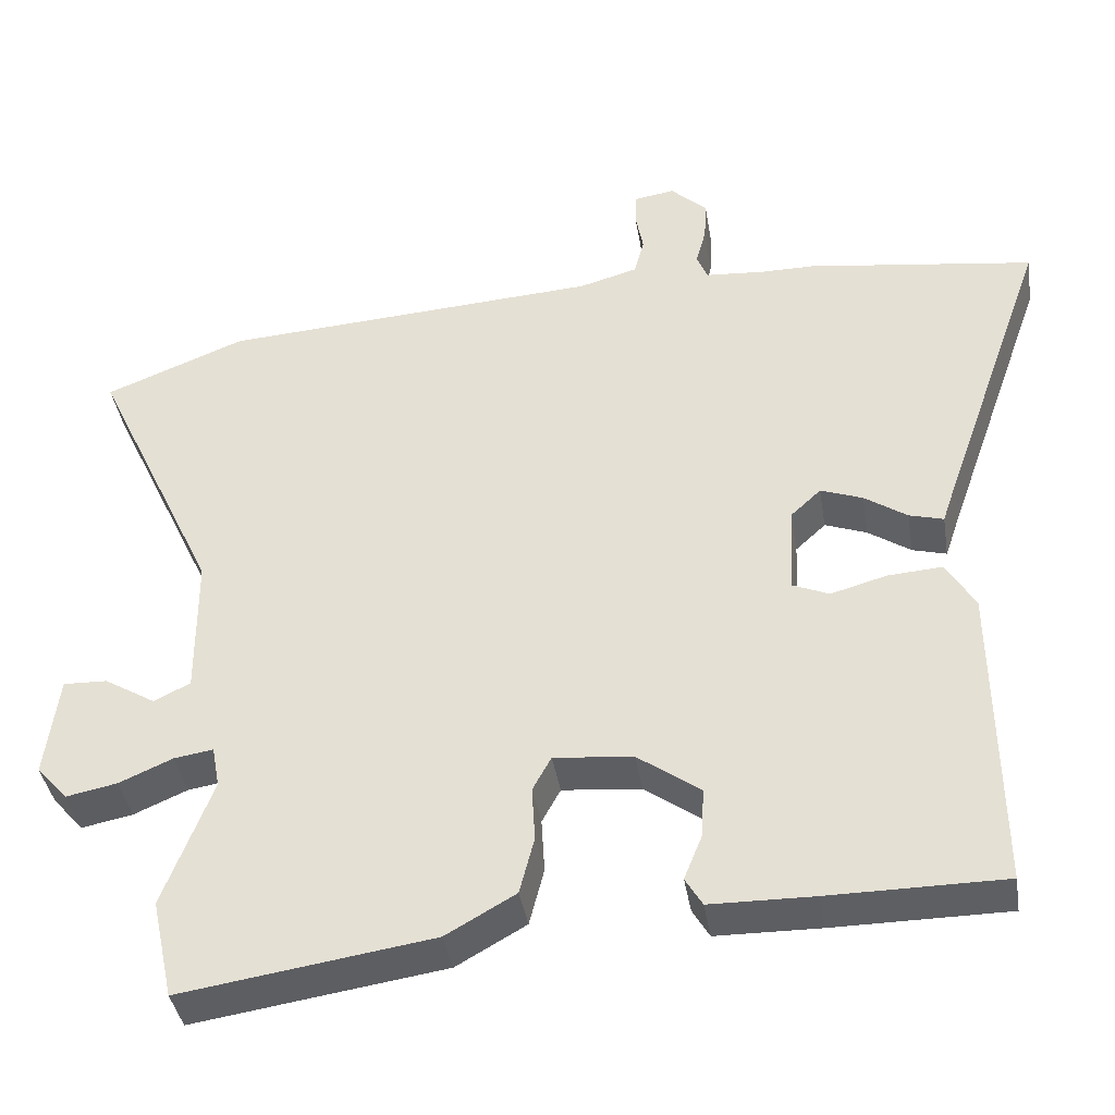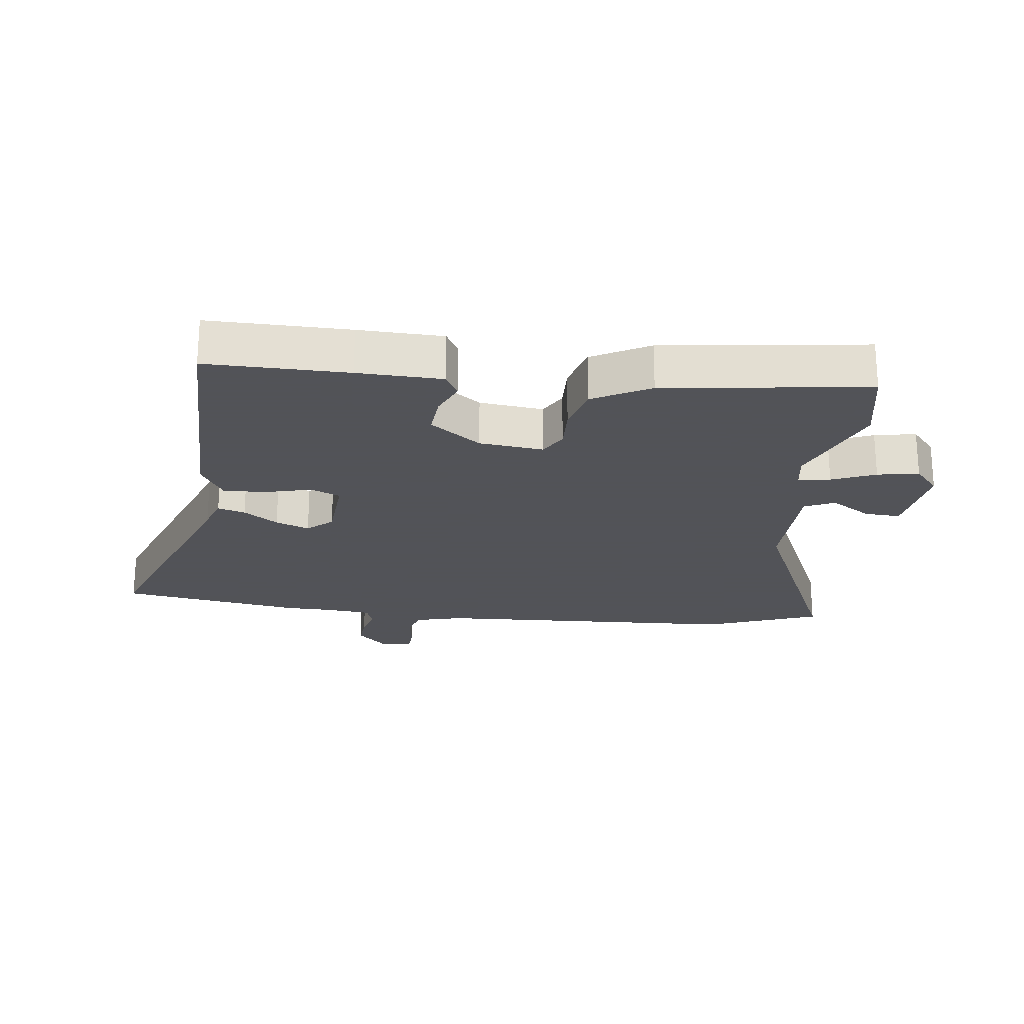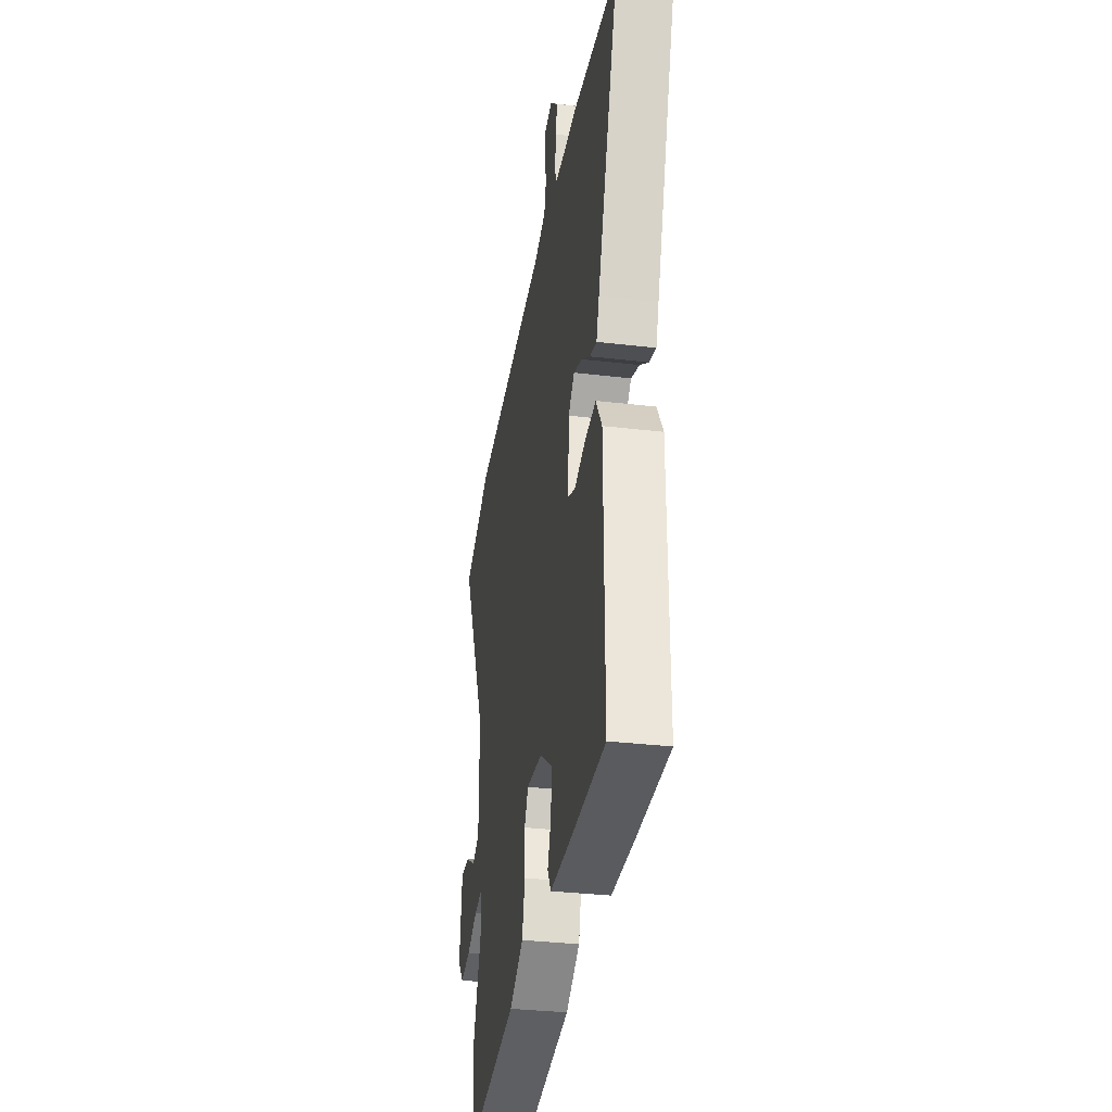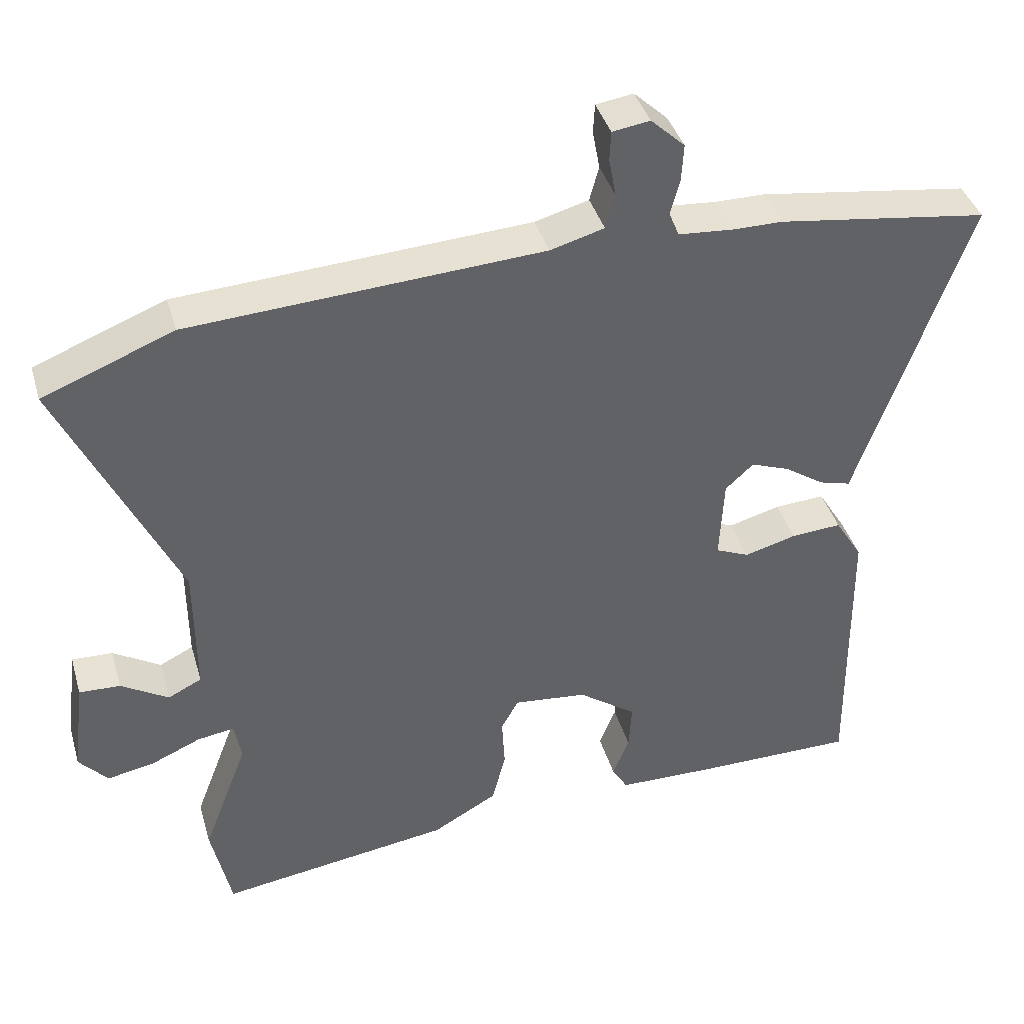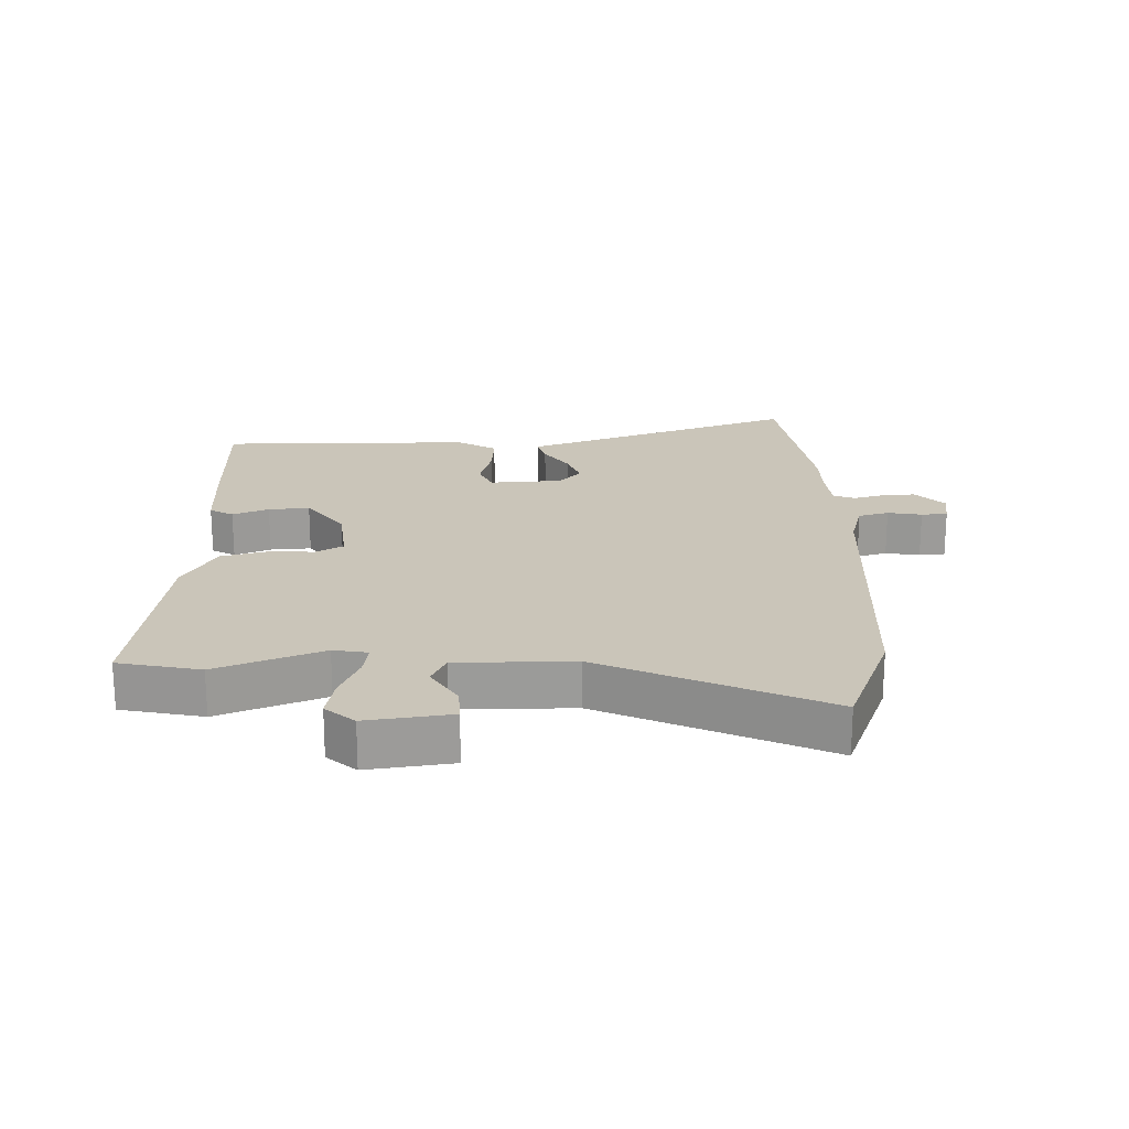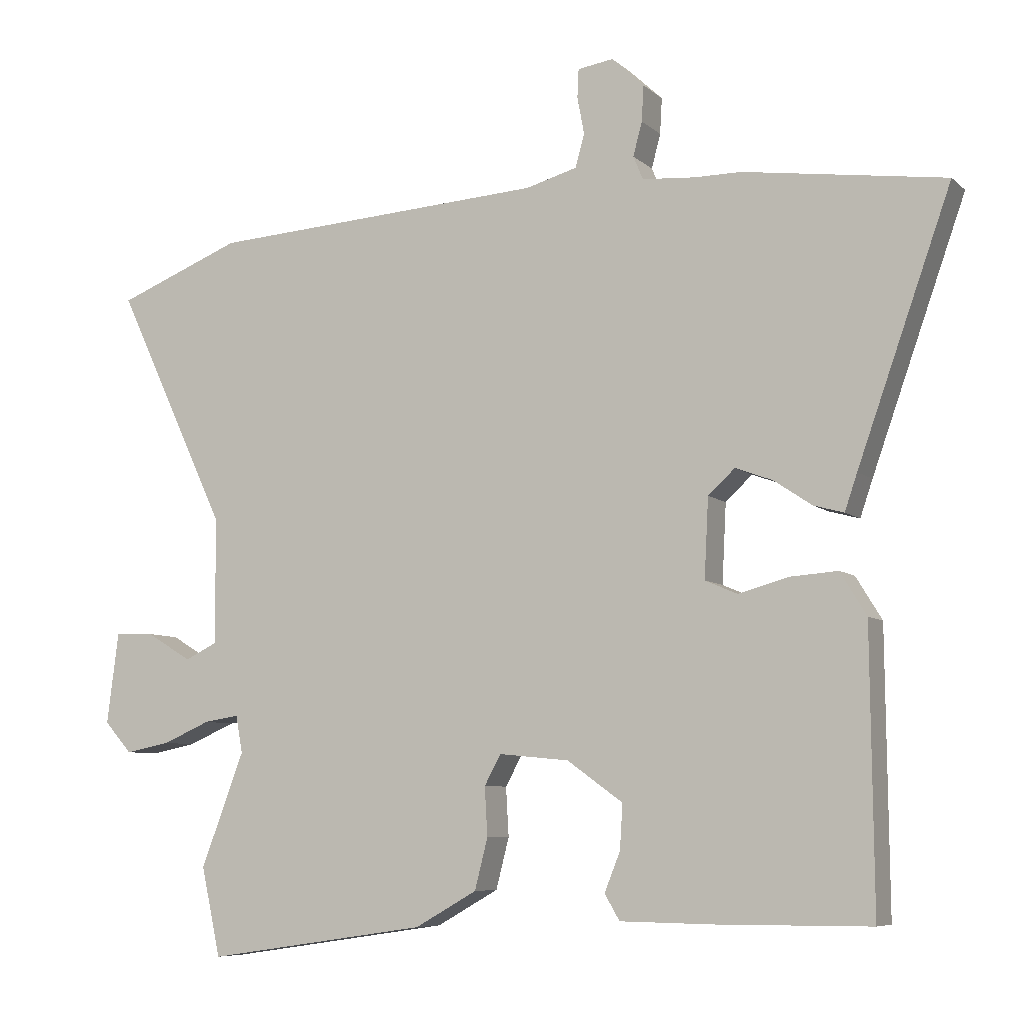
<metadata>
{"format":"obj","ext":"obj","renderer":"f3d","projection":"perspective","resolution":1024,"background":"white","views":[{"elev":-39.5,"azim":9.2,"up":"+Z"},{"elev":-22.5,"azim":172.1,"up":"+Y"},{"elev":-32.9,"azim":80.7,"up":"+Z"},{"elev":39.7,"azim":-15.8,"up":"+Z"},{"elev":20.6,"azim":-91.8,"up":"+Y"},{"elev":-7.2,"azim":24.9,"up":"+Z"}]}
</metadata>
<code>
v 0.329 0.07 0.524
v 0.622 0.07 0.483
v 0.486 0.07 0.099
v 0.468 0.07 0.046
v 0.424 0.07 0.058
v 0.369 0.07 0.095
v 0.315 0.07 0.115
v 0.276 0.07 0.079
v 0.27 0.07 -0.036
v 0.317 0.07 -0.056
v 0.389 0.07 -0.036
v 0.459 0.07 -0.031
v 0.497 0.07 -0.093
v 0.501 0.07 -0.494
v 0.277 0.07 -0.495
v 0.143 0.07 -0.493
v 0.121 0.07 -0.456
v 0.144 0.07 -0.399
v 0.148 0.07 -0.334
v 0.067 0.07 -0.276
v -0.035 0.07 -0.266
v -0.059 0.07 -0.31
v -0.055 0.07 -0.381
v -0.074 0.07 -0.455
v -0.164 0.07 -0.506
v -0.488 0.07 -0.554
v -0.516 0.07 -0.425
v -0.453 0.07 -0.259
v -0.463 0.07 -0.205
v -0.514 0.07 -0.213
v -0.583 0.07 -0.243
v -0.649 0.07 -0.256
v -0.689 0.07 -0.211
v -0.672 0.07 -0.078
v -0.615 0.07 -0.08
v -0.549 0.07 -0.12
v -0.502 0.07 -0.097
v -0.503 0.07 0.087
v -0.666 0.07 0.434
v -0.484 0.07 0.506
v 0.007 0.07 0.537
v 0.082 0.07 0.558
v 0.095 0.07 0.606
v 0.085 0.07 0.66
v 0.087 0.07 0.701
v 0.139 0.07 0.709
v 0.186 0.07 0.665
v 0.183 0.07 0.613
v 0.17 0.07 0.564
v 0.184 0.07 0.53
v 0.261 0.07 0.524
v 0.329 0 0.524
v 0.622 0 0.483
v 0.486 0 0.099
v 0.468 0 0.046
v 0.424 0 0.058
v 0.369 0 0.095
v 0.315 0 0.115
v 0.276 0 0.079
v 0.27 0 -0.036
v 0.317 0 -0.056
v 0.389 0 -0.036
v 0.459 0 -0.031
v 0.497 0 -0.093
v 0.501 0 -0.494
v 0.277 0 -0.495
v 0.143 0 -0.493
v 0.121 0 -0.456
v 0.144 0 -0.399
v 0.148 0 -0.334
v 0.067 0 -0.276
v -0.035 0 -0.266
v -0.059 0 -0.31
v -0.055 0 -0.381
v -0.074 0 -0.455
v -0.164 0 -0.506
v -0.488 0 -0.554
v -0.516 0 -0.425
v -0.453 0 -0.259
v -0.463 0 -0.205
v -0.514 0 -0.213
v -0.583 0 -0.243
v -0.649 0 -0.256
v -0.689 0 -0.211
v -0.672 0 -0.078
v -0.615 0 -0.08
v -0.549 0 -0.12
v -0.502 0 -0.097
v -0.503 0 0.087
v -0.666 0 0.434
v -0.484 0 0.506
v 0.007 0 0.537
v 0.082 0 0.558
v 0.095 0 0.606
v 0.085 0 0.66
v 0.087 0 0.701
v 0.139 0 0.709
v 0.186 0 0.665
v 0.183 0 0.613
v 0.17 0 0.564
v 0.184 0 0.53
v 0.261 0 0.524
f 46 47 48 49
f 44 45 46 49
f 43 44 49 50
f 42 43 50
f 41 42 50
f 38 39 40 41
f 37 38 41 50
f 33 34 35 36
f 33 36 37
f 30 31 32 33
f 29 30 33 37
f 25 26 27 28
f 25 28 29
f 22 23 24 25
f 22 25 29 37
f 15 16 17 18
f 15 18 19
f 14 15 19
f 13 14 19 20
f 10 11 12 13
f 3 4 5 6
f 3 6 7
f 51 1 2 3
f 51 3 7
f 50 51 7 8
f 21 22 37 50
f 21 50 8 9
f 10 13 20 21
f 9 10 21
f 100 99 98 97
f 100 97 96 95
f 101 100 95 94
f 101 94 93
f 101 93 92
f 92 91 90 89
f 101 92 89 88
f 87 86 85 84
f 88 87 84
f 84 83 82 81
f 88 84 81 80
f 79 78 77 76
f 80 79 76
f 76 75 74 73
f 88 80 76 73
f 69 68 67 66
f 70 69 66
f 70 66 65
f 71 70 65 64
f 64 63 62 61
f 57 56 55 54
f 58 57 54
f 54 53 52 102
f 58 54 102
f 59 58 102 101
f 101 88 73 72
f 60 59 101 72
f 72 71 64 61
f 72 61 60
f 1 52 53 2
f 2 53 54 3
f 3 54 55 4
f 4 55 56 5
f 5 56 57 6
f 6 57 58 7
f 7 58 59 8
f 8 59 60 9
f 9 60 61 10
f 10 61 62 11
f 11 62 63 12
f 12 63 64 13
f 13 64 65 14
f 14 65 66 15
f 15 66 67 16
f 16 67 68 17
f 17 68 69 18
f 18 69 70 19
f 19 70 71 20
f 20 71 72 21
f 21 72 73 22
f 22 73 74 23
f 23 74 75 24
f 24 75 76 25
f 25 76 77 26
f 26 77 78 27
f 27 78 79 28
f 28 79 80 29
f 29 80 81 30
f 30 81 82 31
f 31 82 83 32
f 32 83 84 33
f 33 84 85 34
f 34 85 86 35
f 35 86 87 36
f 36 87 88 37
f 37 88 89 38
f 38 89 90 39
f 39 90 91 40
f 40 91 92 41
f 41 92 93 42
f 42 93 94 43
f 43 94 95 44
f 44 95 96 45
f 45 96 97 46
f 46 97 98 47
f 47 98 99 48
f 48 99 100 49
f 49 100 101 50
f 50 101 102 51
f 51 102 52 1

</code>
